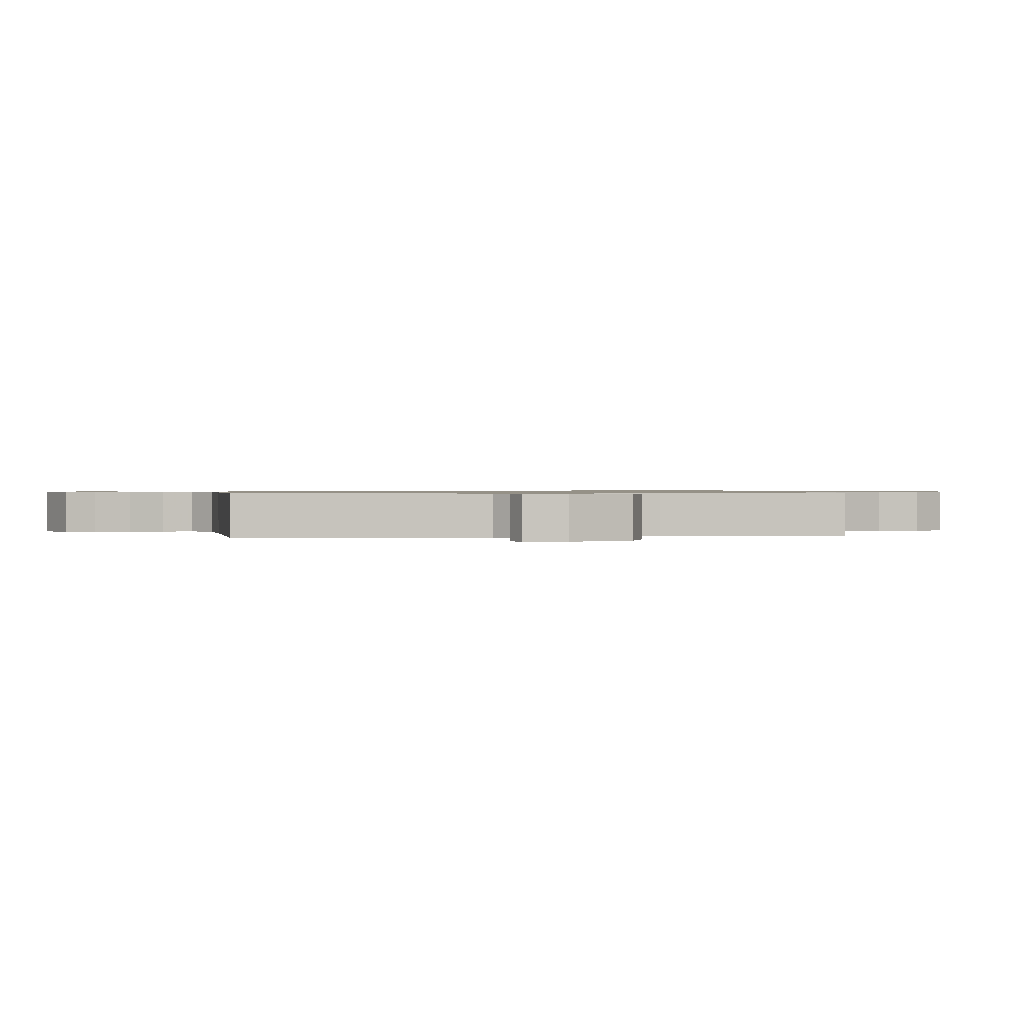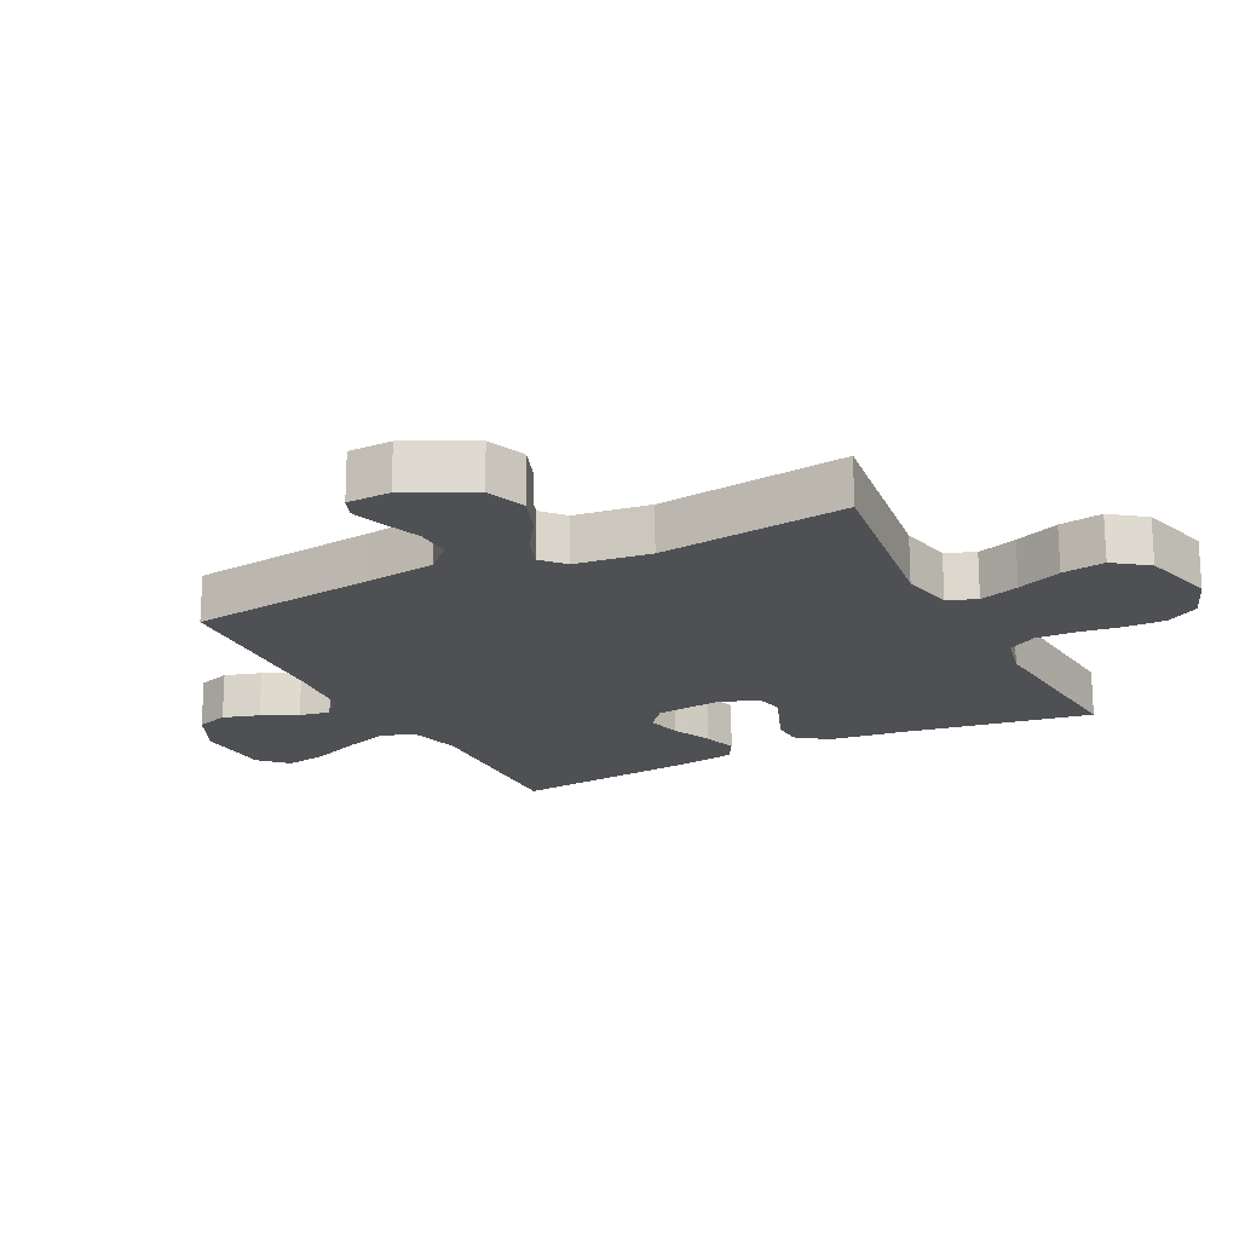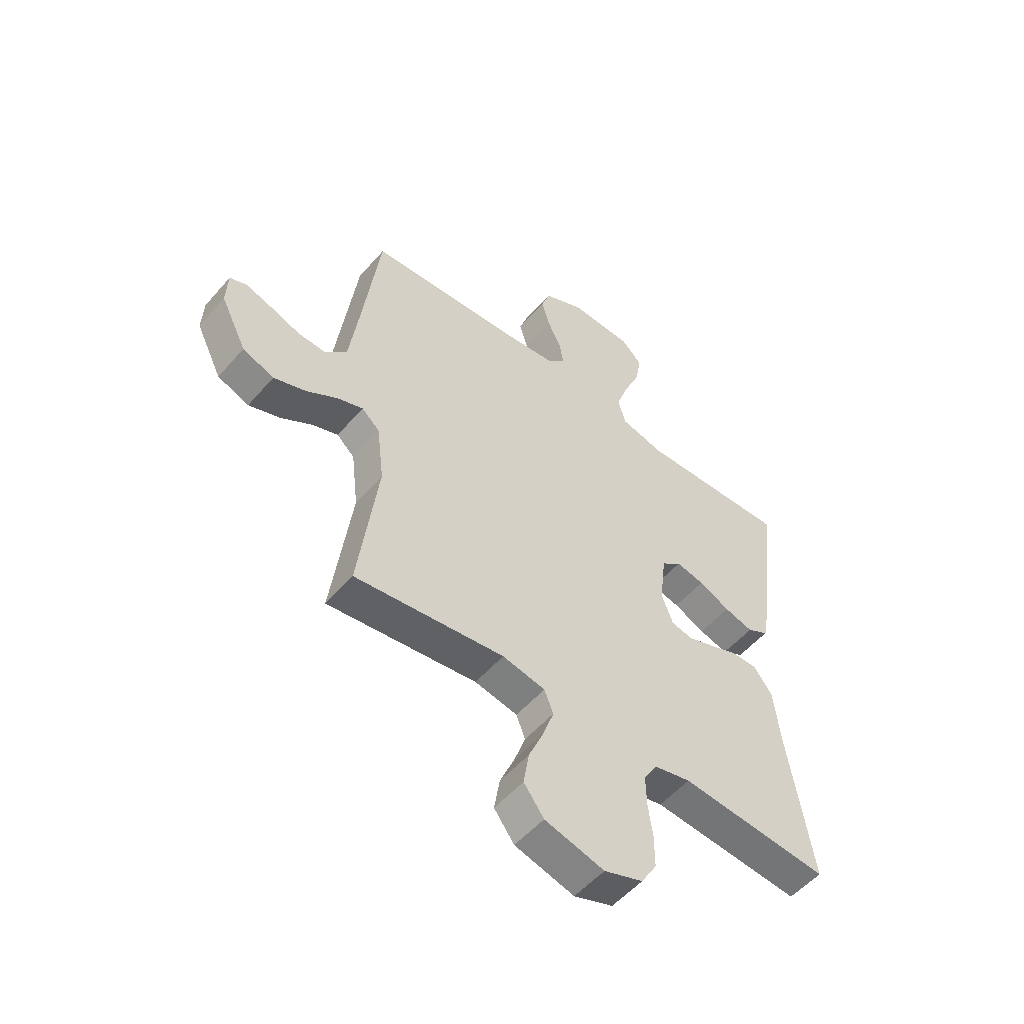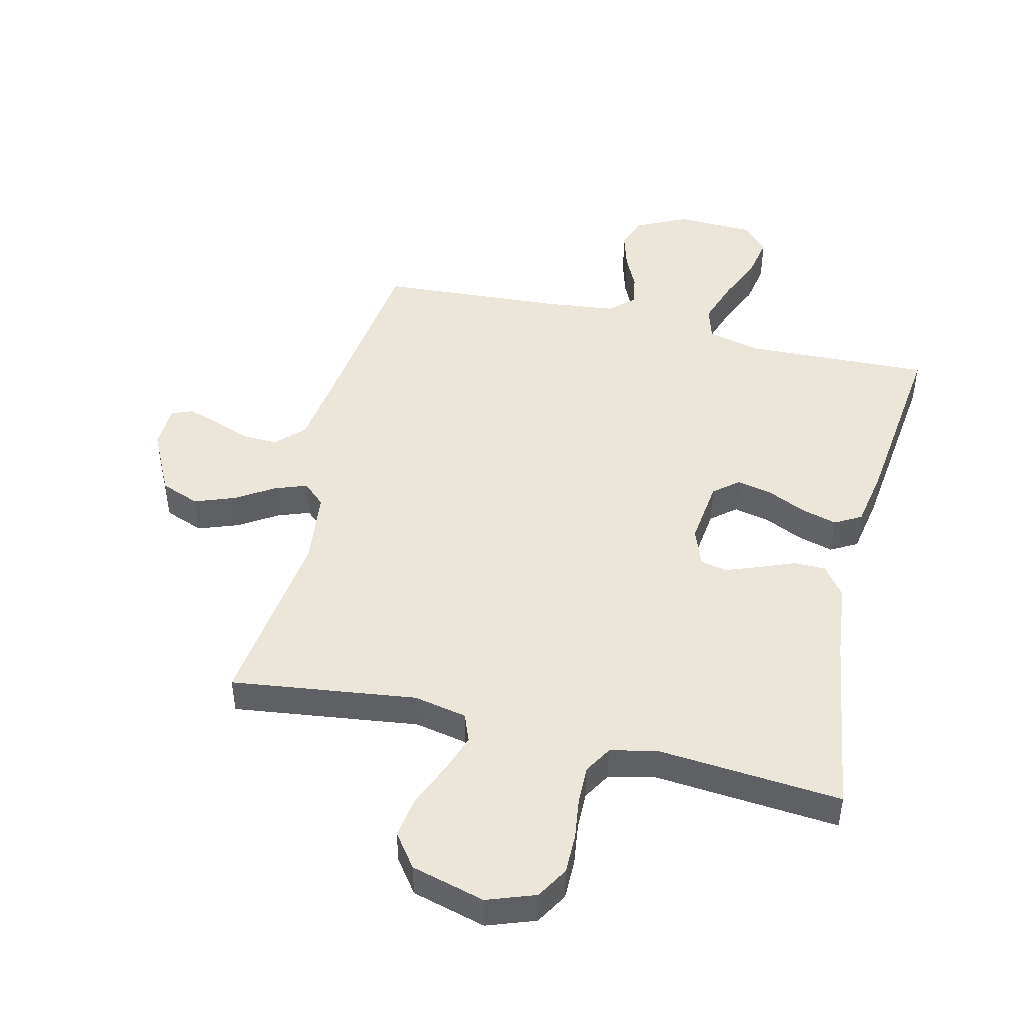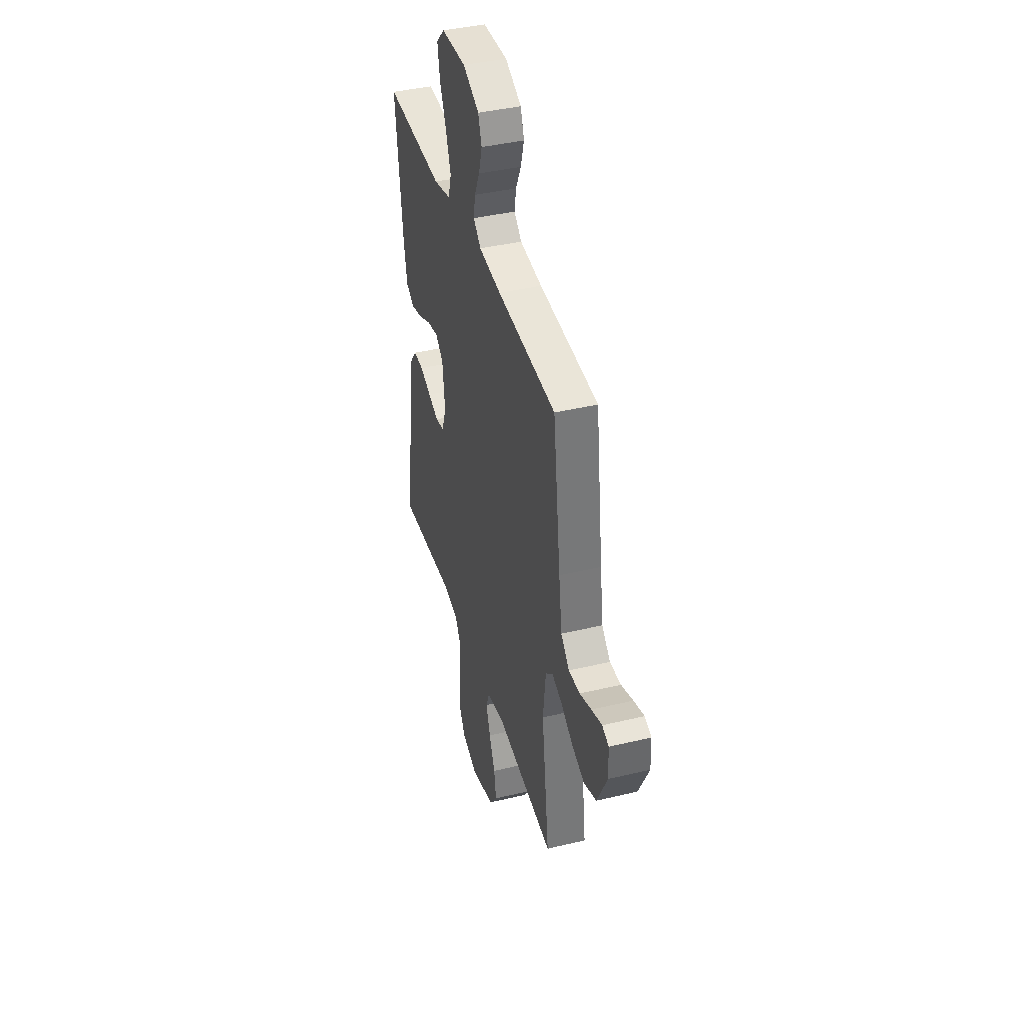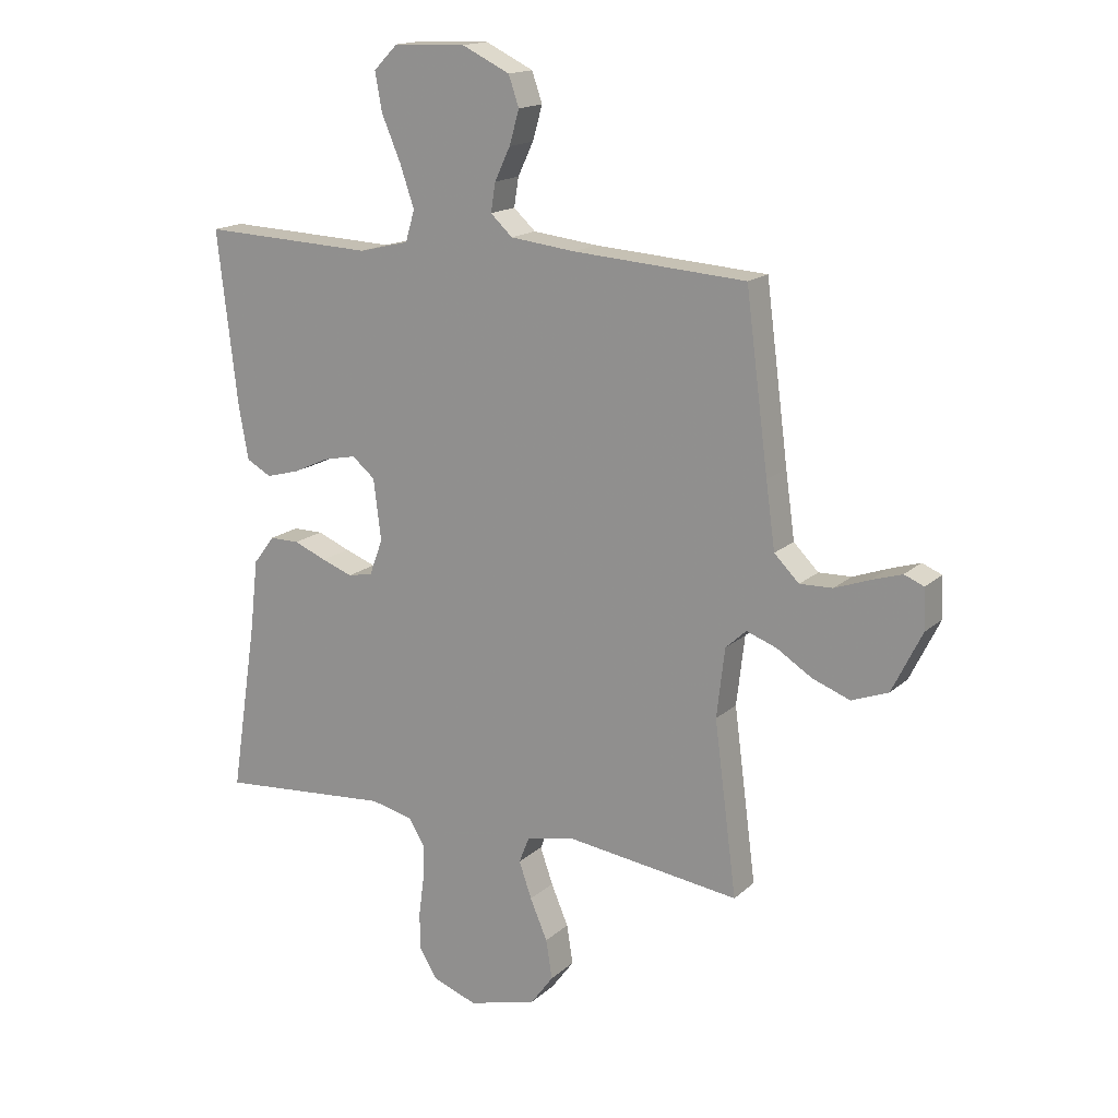
<metadata>
{"format":"obj","ext":"obj","renderer":"f3d","projection":"perspective","resolution":1024,"background":"white","views":[{"elev":0.8,"azim":83.2,"up":"+Y"},{"elev":-19.1,"azim":116.6,"up":"+Y"},{"elev":-53.8,"azim":140.1,"up":"+Z"},{"elev":46.9,"azim":-166.5,"up":"+Y"},{"elev":40.5,"azim":73.6,"up":"+Z"},{"elev":16.3,"azim":30.5,"up":"+Z"}]}
</metadata>
<code>
v -0.5 0.07 -0.5
v -0.454 0.07 -0.2
v -0.44 0.07 -0.077
v -0.403 0.07 -0.028
v -0.351 0.07 -0.028
v -0.294 0.07 -0.051
v -0.24 0.07 -0.071
v -0.197 0.07 -0.062
v -0.174 0.07 0
v -0.187 0.07 0.106
v -0.227 0.07 0.139
v -0.284 0.07 0.127
v -0.347 0.07 0.098
v -0.405 0.07 0.082
v -0.448 0.07 0.106
v -0.465 0.07 0.2
v -0.5 0.07 0.5
v -0.2 0.07 0.488
v -0.113 0.07 0.509
v -0.097 0.07 0.563
v -0.122 0.07 0.636
v -0.155 0.07 0.713
v -0.167 0.07 0.78
v -0.125 0.07 0.822
v 0 0.07 0.826
v 0.083 0.07 0.786
v 0.101 0.07 0.734
v 0.084 0.07 0.675
v 0.057 0.07 0.618
v 0.049 0.07 0.568
v 0.087 0.07 0.533
v 0.2 0.07 0.52
v 0.5 0.07 0.5
v 0.539 0.07 0.2
v 0.555 0.07 0.086
v 0.598 0.07 0.043
v 0.655 0.07 0.045
v 0.715 0.07 0.067
v 0.768 0.07 0.084
v 0.802 0.07 0.07
v 0.805 0.07 0
v 0.753 0.07 -0.105
v 0.69 0.07 -0.129
v 0.625 0.07 -0.105
v 0.563 0.07 -0.066
v 0.511 0.07 -0.047
v 0.475 0.07 -0.08
v 0.461 0.07 -0.2
v 0.5 0.07 -0.5
v 0.2 0.07 -0.461
v 0.114 0.07 -0.478
v 0.096 0.07 -0.524
v 0.118 0.07 -0.587
v 0.148 0.07 -0.657
v 0.159 0.07 -0.725
v 0.119 0.07 -0.779
v 0 0.07 -0.811
v -0.078 0.07 -0.783
v -0.109 0.07 -0.731
v -0.109 0.07 -0.666
v -0.1 0.07 -0.598
v -0.099 0.07 -0.537
v -0.126 0.07 -0.492
v -0.2 0.07 -0.475
v -0.5 0 -0.5
v -0.454 0 -0.2
v -0.44 0 -0.077
v -0.403 0 -0.028
v -0.351 0 -0.028
v -0.294 0 -0.051
v -0.24 0 -0.071
v -0.197 0 -0.062
v -0.174 0 0
v -0.187 0 0.106
v -0.227 0 0.139
v -0.284 0 0.127
v -0.347 0 0.098
v -0.405 0 0.082
v -0.448 0 0.106
v -0.465 0 0.2
v -0.5 0 0.5
v -0.2 0 0.488
v -0.113 0 0.509
v -0.097 0 0.563
v -0.122 0 0.636
v -0.155 0 0.713
v -0.167 0 0.78
v -0.125 0 0.822
v 0 0 0.826
v 0.083 0 0.786
v 0.101 0 0.734
v 0.084 0 0.675
v 0.057 0 0.618
v 0.049 0 0.568
v 0.087 0 0.533
v 0.2 0 0.52
v 0.5 0 0.5
v 0.539 0 0.2
v 0.555 0 0.086
v 0.598 0 0.043
v 0.655 0 0.045
v 0.715 0 0.067
v 0.768 0 0.084
v 0.802 0 0.07
v 0.805 0 0
v 0.753 0 -0.105
v 0.69 0 -0.129
v 0.625 0 -0.105
v 0.563 0 -0.066
v 0.511 0 -0.047
v 0.475 0 -0.08
v 0.461 0 -0.2
v 0.5 0 -0.5
v 0.2 0 -0.461
v 0.114 0 -0.478
v 0.096 0 -0.524
v 0.118 0 -0.587
v 0.148 0 -0.657
v 0.159 0 -0.725
v 0.119 0 -0.779
v 0 0 -0.811
v -0.078 0 -0.783
v -0.109 0 -0.731
v -0.109 0 -0.666
v -0.1 0 -0.598
v -0.099 0 -0.537
v -0.126 0 -0.492
v -0.2 0 -0.475
f 59 60 61
f 58 59 61
f 57 58 61
f 56 57 61
f 55 56 61
f 54 55 61
f 53 54 61
f 52 53 61 62
f 51 52 62 63
f 48 49 50
f 51 63 64
f 50 51 64
f 48 50 64
f 47 48 64
f 43 44 45
f 42 43 45
f 41 42 45
f 40 41 45
f 39 40 45
f 38 39 45
f 37 38 45
f 36 37 45 46
f 64 1 2
f 47 64 2
f 46 47 2
f 36 46 2
f 35 36 2
f 27 28 29
f 26 27 29
f 25 26 29
f 24 25 29
f 23 24 29
f 22 23 29
f 21 22 29
f 20 21 29 30
f 19 20 30 31
f 16 17 18
f 15 16 18
f 14 15 18
f 13 14 18
f 12 13 18
f 19 31 32
f 18 19 32
f 12 18 32
f 11 12 32
f 4 5 6
f 3 4 6
f 2 3 6
f 2 6 7
f 34 35 2
f 32 33 34
f 11 32 34
f 10 11 34
f 9 10 34
f 8 9 34
f 8 34 2
f 2 7 8
f 125 124 123
f 125 123 122
f 125 122 121
f 125 121 120
f 125 120 119
f 125 119 118
f 125 118 117
f 126 125 117 116
f 127 126 116 115
f 114 113 112
f 128 127 115
f 128 115 114
f 128 114 112
f 128 112 111
f 109 108 107
f 109 107 106
f 109 106 105
f 109 105 104
f 109 104 103
f 109 103 102
f 109 102 101
f 110 109 101 100
f 66 65 128
f 66 128 111
f 66 111 110
f 66 110 100
f 66 100 99
f 93 92 91
f 93 91 90
f 93 90 89
f 93 89 88
f 93 88 87
f 93 87 86
f 93 86 85
f 94 93 85 84
f 95 94 84 83
f 82 81 80
f 82 80 79
f 82 79 78
f 82 78 77
f 82 77 76
f 96 95 83
f 96 83 82
f 96 82 76
f 96 76 75
f 70 69 68
f 70 68 67
f 70 67 66
f 71 70 66
f 66 99 98
f 98 97 96
f 98 96 75
f 98 75 74
f 98 74 73
f 98 73 72
f 66 98 72
f 72 71 66
f 1 65 66 2
f 2 66 67 3
f 3 67 68 4
f 4 68 69 5
f 5 69 70 6
f 6 70 71 7
f 7 71 72 8
f 8 72 73 9
f 9 73 74 10
f 10 74 75 11
f 11 75 76 12
f 12 76 77 13
f 13 77 78 14
f 14 78 79 15
f 15 79 80 16
f 16 80 81 17
f 17 81 82 18
f 18 82 83 19
f 19 83 84 20
f 20 84 85 21
f 21 85 86 22
f 22 86 87 23
f 23 87 88 24
f 24 88 89 25
f 25 89 90 26
f 26 90 91 27
f 27 91 92 28
f 28 92 93 29
f 29 93 94 30
f 30 94 95 31
f 31 95 96 32
f 32 96 97 33
f 33 97 98 34
f 34 98 99 35
f 35 99 100 36
f 36 100 101 37
f 37 101 102 38
f 38 102 103 39
f 39 103 104 40
f 40 104 105 41
f 41 105 106 42
f 42 106 107 43
f 43 107 108 44
f 44 108 109 45
f 45 109 110 46
f 46 110 111 47
f 47 111 112 48
f 48 112 113 49
f 49 113 114 50
f 50 114 115 51
f 51 115 116 52
f 52 116 117 53
f 53 117 118 54
f 54 118 119 55
f 55 119 120 56
f 56 120 121 57
f 57 121 122 58
f 58 122 123 59
f 59 123 124 60
f 60 124 125 61
f 61 125 126 62
f 62 126 127 63
f 63 127 128 64
f 64 128 65 1

</code>
